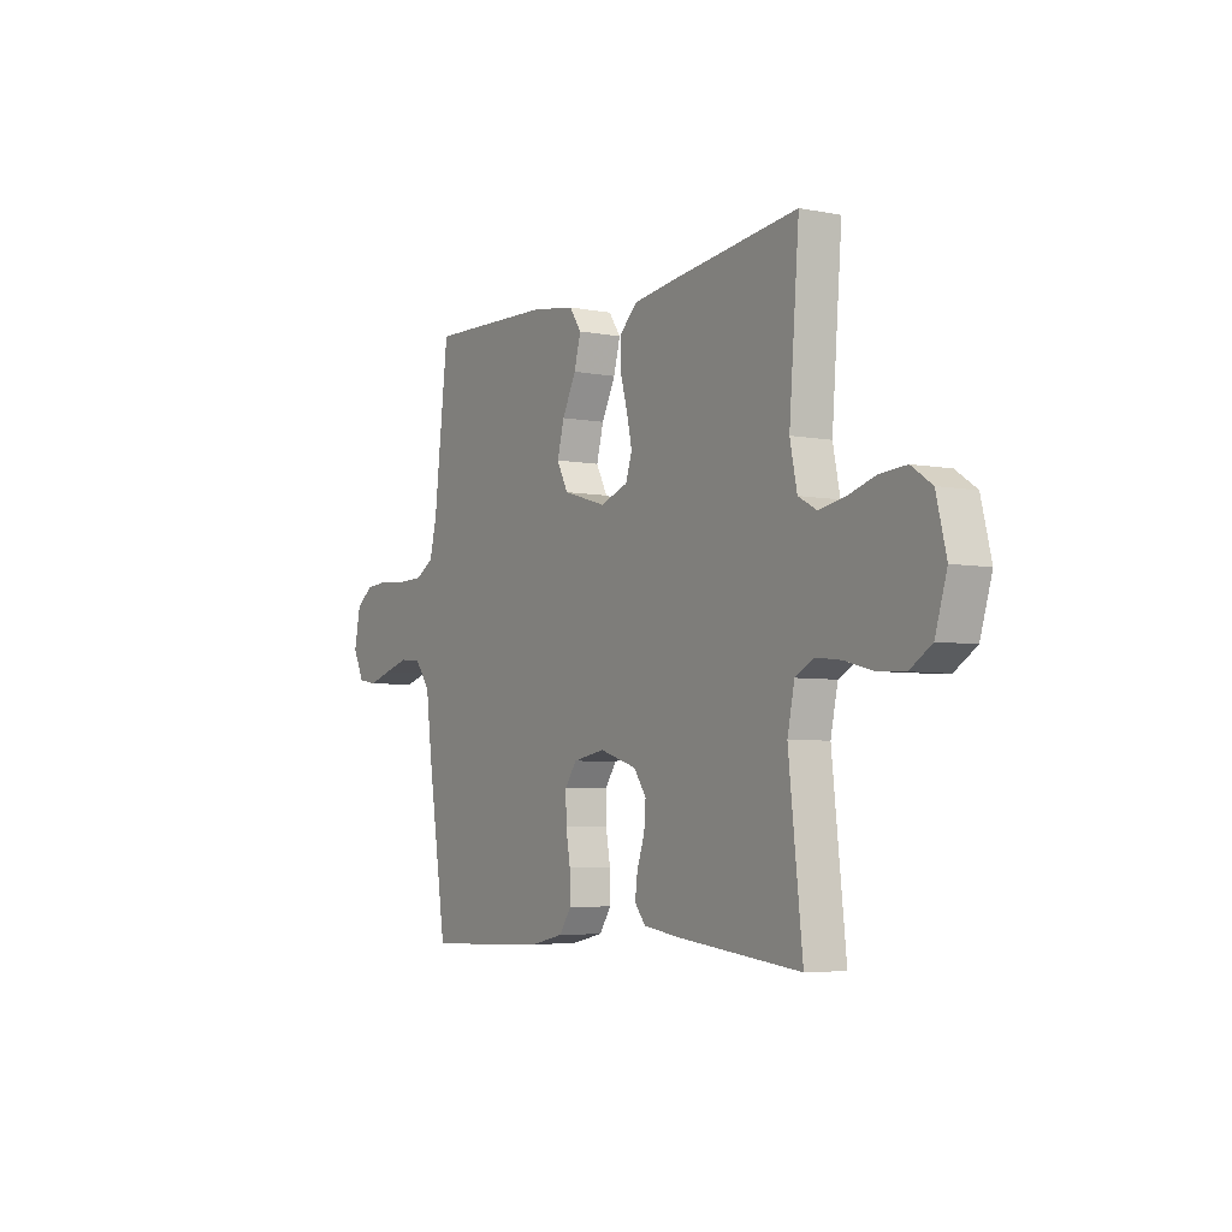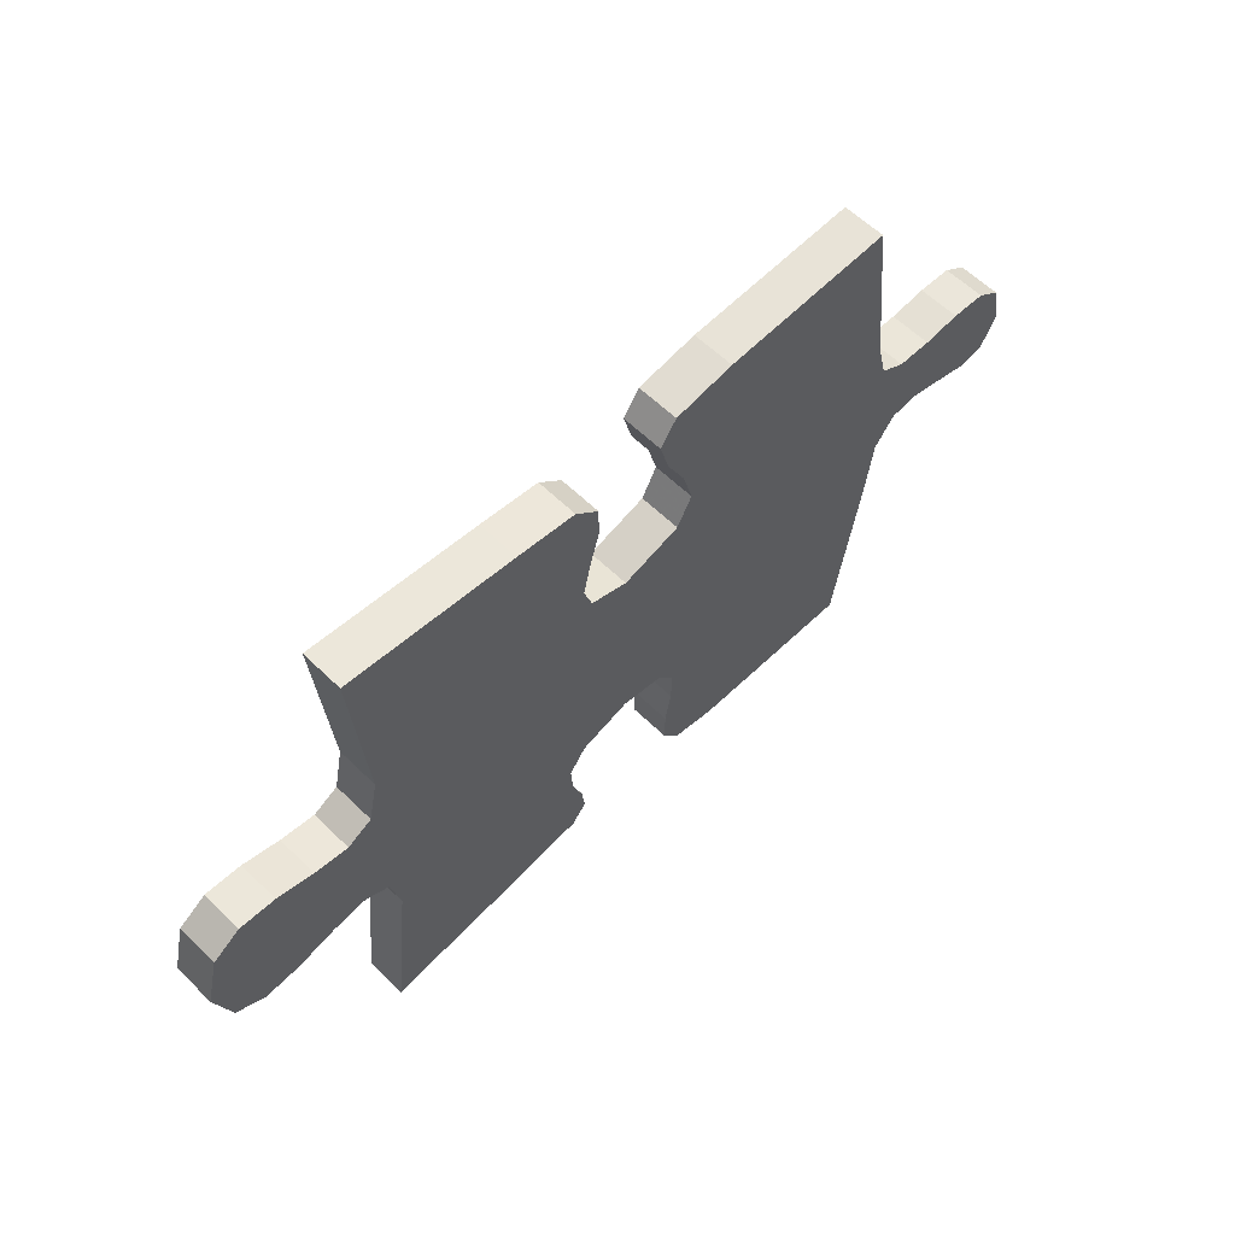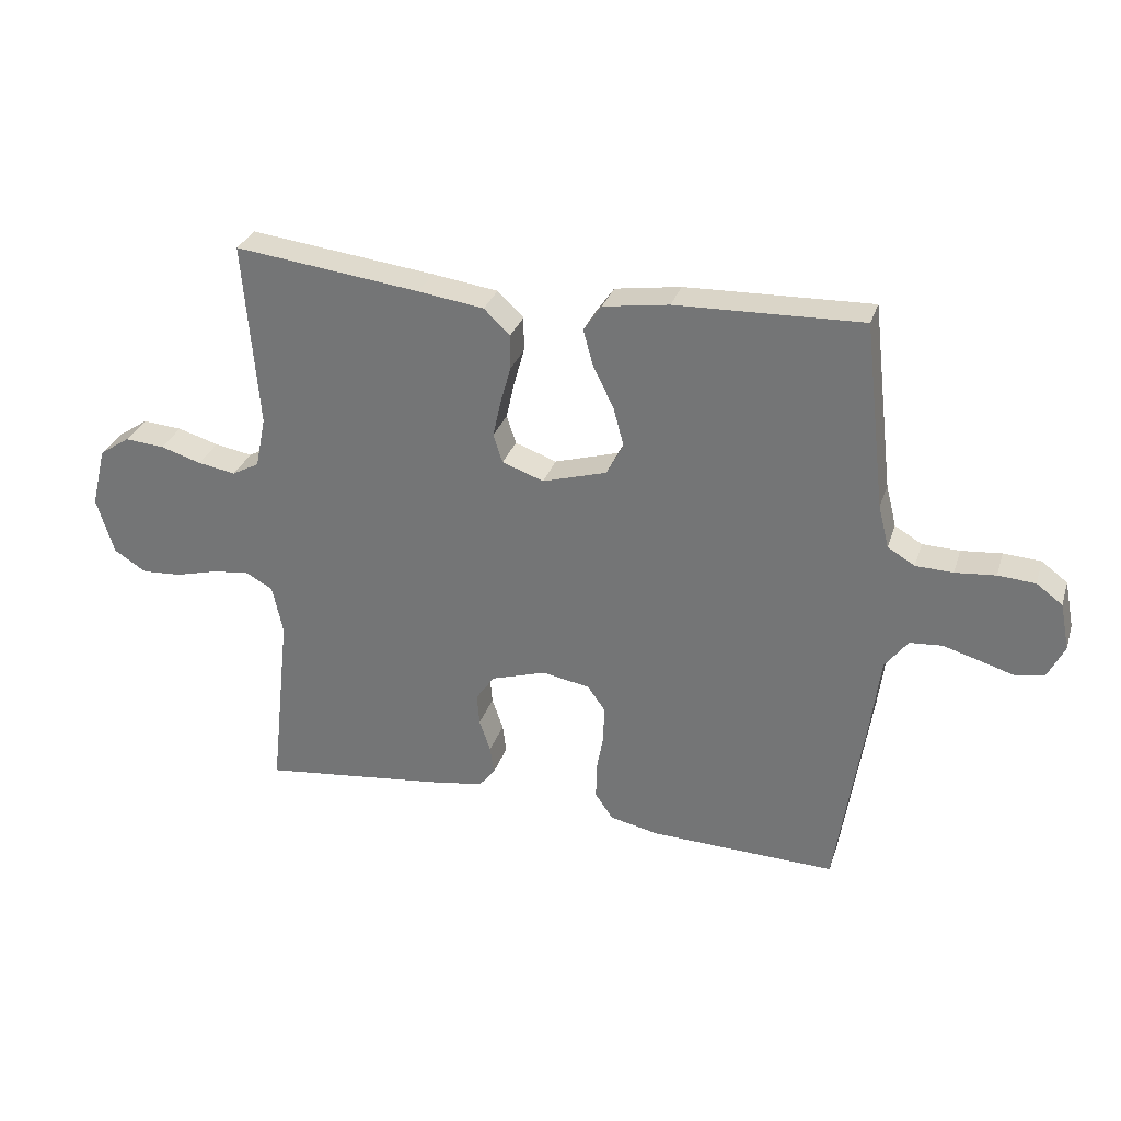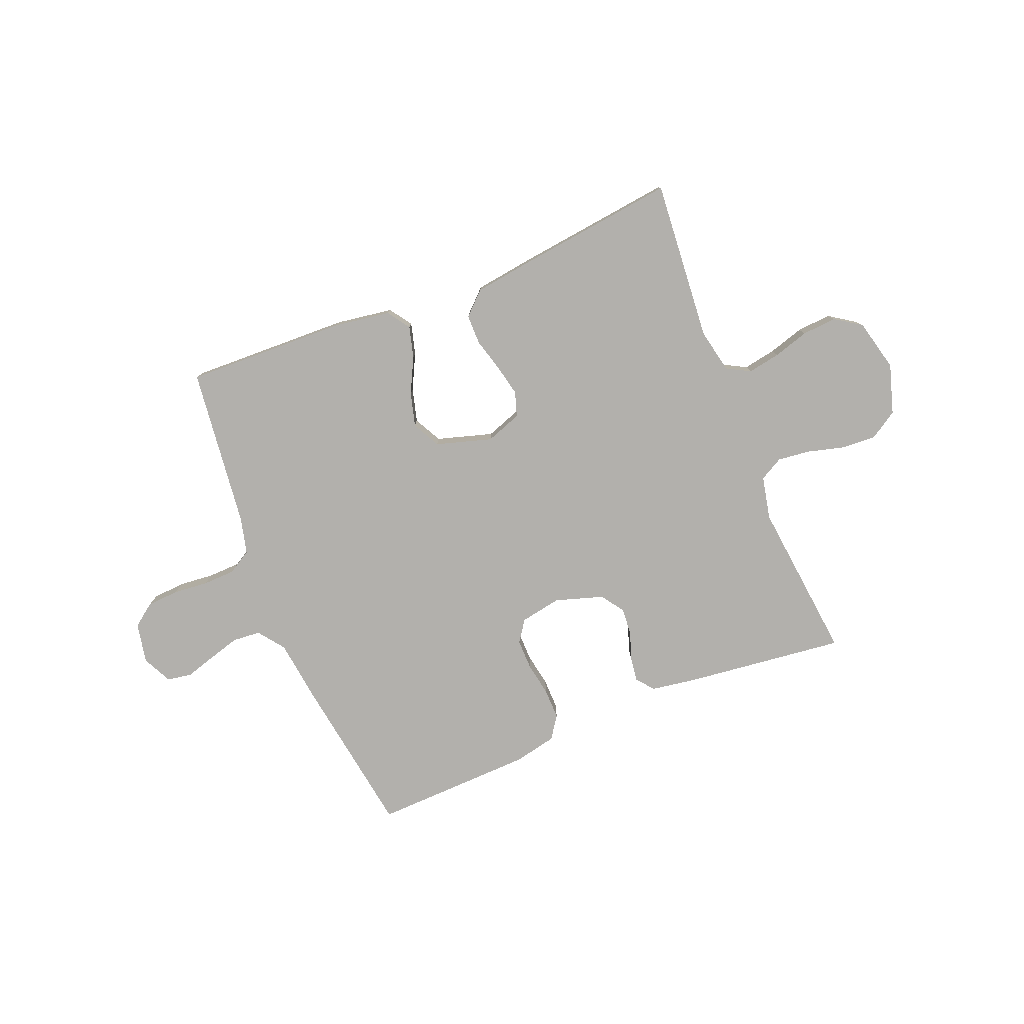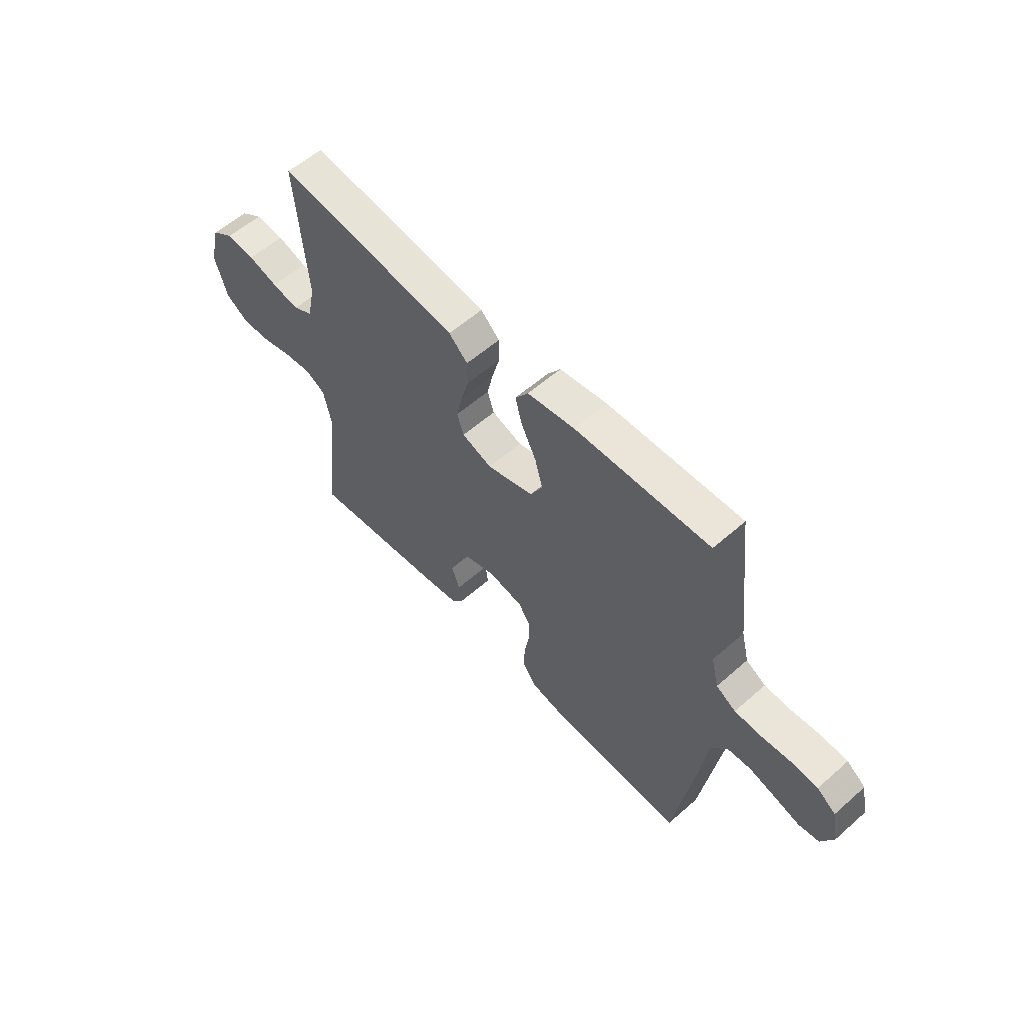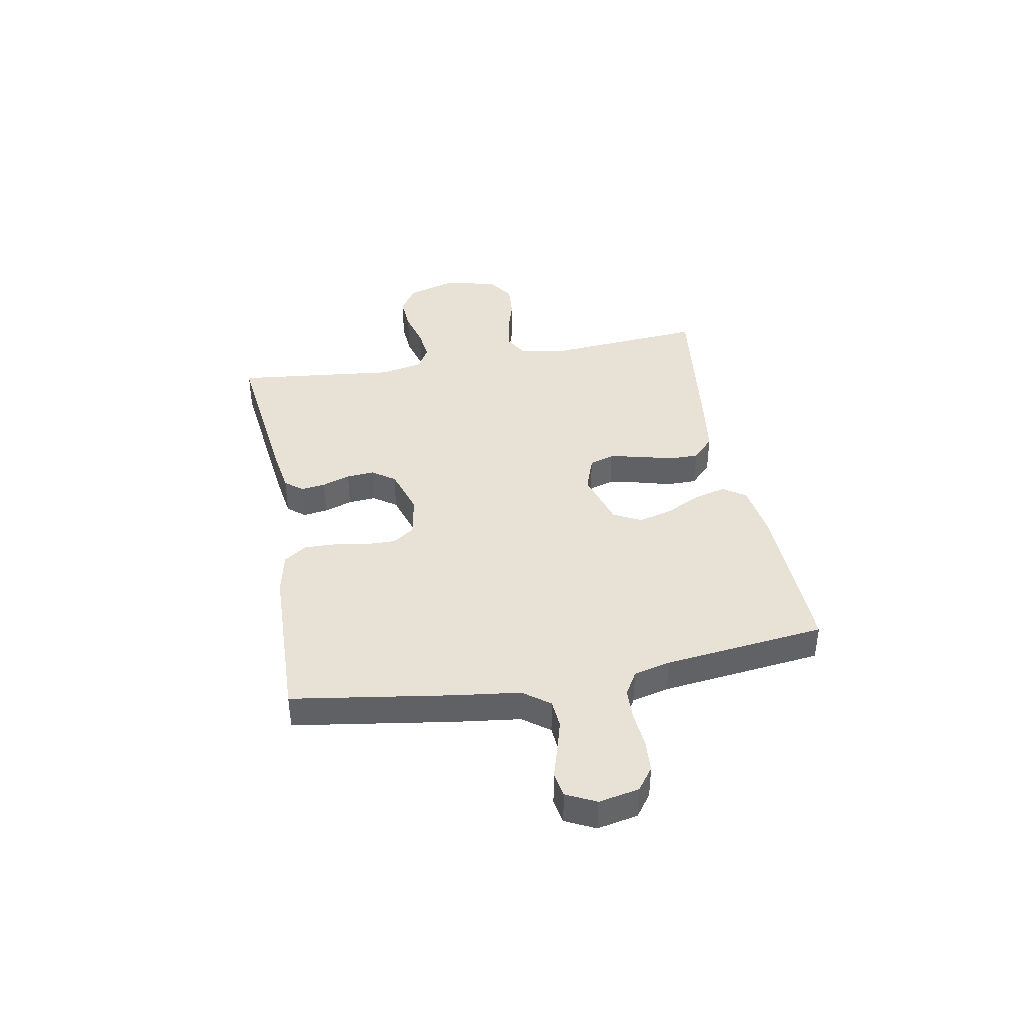
<metadata>
{"format":"obj","ext":"obj","renderer":"f3d","projection":"perspective","resolution":1024,"background":"white","views":[{"elev":-5.0,"azim":58.5,"up":"+Z"},{"elev":59.8,"azim":134.9,"up":"+Z"},{"elev":30.2,"azim":-163.4,"up":"+Z"},{"elev":-78.8,"azim":22.0,"up":"+Y"},{"elev":57.7,"azim":-132.3,"up":"+Z"},{"elev":40.3,"azim":-100.4,"up":"+Y"}]}
</metadata>
<code>
v 0.5 0.07 0.5
v 0.476 0.07 0.2
v 0.493 0.07 0.118
v 0.537 0.07 0.094
v 0.598 0.07 0.105
v 0.664 0.07 0.125
v 0.728 0.07 0.13
v 0.777 0.07 0.097
v 0.801 0.07 0
v 0.773 0.07 -0.092
v 0.721 0.07 -0.125
v 0.656 0.07 -0.121
v 0.588 0.07 -0.103
v 0.528 0.07 -0.096
v 0.484 0.07 -0.12
v 0.467 0.07 -0.2
v 0.5 0.07 -0.5
v 0.2 0.07 -0.465
v 0.117 0.07 -0.452
v 0.091 0.07 -0.42
v 0.097 0.07 -0.374
v 0.115 0.07 -0.322
v 0.119 0.07 -0.271
v 0.089 0.07 -0.228
v 0 0.07 -0.2
v -0.077 0.07 -0.214
v -0.105 0.07 -0.254
v -0.104 0.07 -0.311
v -0.093 0.07 -0.373
v -0.092 0.07 -0.431
v -0.121 0.07 -0.473
v -0.2 0.07 -0.49
v -0.5 0.07 -0.5
v -0.546 0.07 -0.2
v -0.561 0.07 -0.082
v -0.598 0.07 -0.033
v -0.65 0.07 -0.029
v -0.709 0.07 -0.046
v -0.765 0.07 -0.063
v -0.811 0.07 -0.055
v -0.838 0.07 0
v -0.823 0.07 0.075
v -0.781 0.07 0.106
v -0.721 0.07 0.11
v -0.656 0.07 0.104
v -0.596 0.07 0.106
v -0.552 0.07 0.132
v -0.535 0.07 0.2
v -0.5 0.07 0.5
v -0.2 0.07 0.491
v -0.094 0.07 0.475
v -0.065 0.07 0.433
v -0.081 0.07 0.374
v -0.114 0.07 0.308
v -0.131 0.07 0.245
v -0.104 0.07 0.193
v 0 0.07 0.162
v 0.067 0.07 0.186
v 0.082 0.07 0.232
v 0.069 0.07 0.291
v 0.052 0.07 0.352
v 0.052 0.07 0.408
v 0.094 0.07 0.448
v 0.2 0.07 0.463
v 0.5 0 0.5
v 0.476 0 0.2
v 0.493 0 0.118
v 0.537 0 0.094
v 0.598 0 0.105
v 0.664 0 0.125
v 0.728 0 0.13
v 0.777 0 0.097
v 0.801 0 0
v 0.773 0 -0.092
v 0.721 0 -0.125
v 0.656 0 -0.121
v 0.588 0 -0.103
v 0.528 0 -0.096
v 0.484 0 -0.12
v 0.467 0 -0.2
v 0.5 0 -0.5
v 0.2 0 -0.465
v 0.117 0 -0.452
v 0.091 0 -0.42
v 0.097 0 -0.374
v 0.115 0 -0.322
v 0.119 0 -0.271
v 0.089 0 -0.228
v 0 0 -0.2
v -0.077 0 -0.214
v -0.105 0 -0.254
v -0.104 0 -0.311
v -0.093 0 -0.373
v -0.092 0 -0.431
v -0.121 0 -0.473
v -0.2 0 -0.49
v -0.5 0 -0.5
v -0.546 0 -0.2
v -0.561 0 -0.082
v -0.598 0 -0.033
v -0.65 0 -0.029
v -0.709 0 -0.046
v -0.765 0 -0.063
v -0.811 0 -0.055
v -0.838 0 0
v -0.823 0 0.075
v -0.781 0 0.106
v -0.721 0 0.11
v -0.656 0 0.104
v -0.596 0 0.106
v -0.552 0 0.132
v -0.535 0 0.2
v -0.5 0 0.5
v -0.2 0 0.491
v -0.094 0 0.475
v -0.065 0 0.433
v -0.081 0 0.374
v -0.114 0 0.308
v -0.131 0 0.245
v -0.104 0 0.193
v 0 0 0.162
v 0.067 0 0.186
v 0.082 0 0.232
v 0.069 0 0.291
v 0.052 0 0.352
v 0.052 0 0.408
v 0.094 0 0.448
v 0.2 0 0.463
f 63 64 1 2
f 60 61 62 63
f 59 60 63 2
f 58 59 2 3
f 57 58 3 4
f 51 52 53 54
f 51 54 55
f 48 49 50 51
f 47 48 51 55
f 46 47 55 56
f 42 43 44 45
f 42 45 46
f 41 42 46
f 38 39 40 41
f 37 38 41 46
f 36 37 46 56
f 32 33 34 35
f 28 29 30 31
f 27 28 31 32
f 19 20 21 22
f 19 22 23
f 16 17 18 19
f 15 16 19 23
f 14 15 23 24
f 10 11 12 13
f 10 13 14
f 9 10 14
f 5 6 7 8
f 4 5 8 9
f 57 4 9 14
f 27 32 35 36
f 26 27 36 56
f 25 26 56 57
f 14 24 25 57
f 66 65 128 127
f 127 126 125 124
f 66 127 124 123
f 67 66 123 122
f 68 67 122 121
f 118 117 116 115
f 119 118 115
f 115 114 113 112
f 119 115 112 111
f 120 119 111 110
f 109 108 107 106
f 110 109 106
f 110 106 105
f 105 104 103 102
f 110 105 102 101
f 120 110 101 100
f 99 98 97 96
f 95 94 93 92
f 96 95 92 91
f 86 85 84 83
f 87 86 83
f 83 82 81 80
f 87 83 80 79
f 88 87 79 78
f 77 76 75 74
f 78 77 74
f 78 74 73
f 72 71 70 69
f 73 72 69 68
f 78 73 68 121
f 100 99 96 91
f 120 100 91 90
f 121 120 90 89
f 121 89 88 78
f 1 65 66 2
f 2 66 67 3
f 3 67 68 4
f 4 68 69 5
f 5 69 70 6
f 6 70 71 7
f 7 71 72 8
f 8 72 73 9
f 9 73 74 10
f 10 74 75 11
f 11 75 76 12
f 12 76 77 13
f 13 77 78 14
f 14 78 79 15
f 15 79 80 16
f 16 80 81 17
f 17 81 82 18
f 18 82 83 19
f 19 83 84 20
f 20 84 85 21
f 21 85 86 22
f 22 86 87 23
f 23 87 88 24
f 24 88 89 25
f 25 89 90 26
f 26 90 91 27
f 27 91 92 28
f 28 92 93 29
f 29 93 94 30
f 30 94 95 31
f 31 95 96 32
f 32 96 97 33
f 33 97 98 34
f 34 98 99 35
f 35 99 100 36
f 36 100 101 37
f 37 101 102 38
f 38 102 103 39
f 39 103 104 40
f 40 104 105 41
f 41 105 106 42
f 42 106 107 43
f 43 107 108 44
f 44 108 109 45
f 45 109 110 46
f 46 110 111 47
f 47 111 112 48
f 48 112 113 49
f 49 113 114 50
f 50 114 115 51
f 51 115 116 52
f 52 116 117 53
f 53 117 118 54
f 54 118 119 55
f 55 119 120 56
f 56 120 121 57
f 57 121 122 58
f 58 122 123 59
f 59 123 124 60
f 60 124 125 61
f 61 125 126 62
f 62 126 127 63
f 63 127 128 64
f 64 128 65 1

</code>
